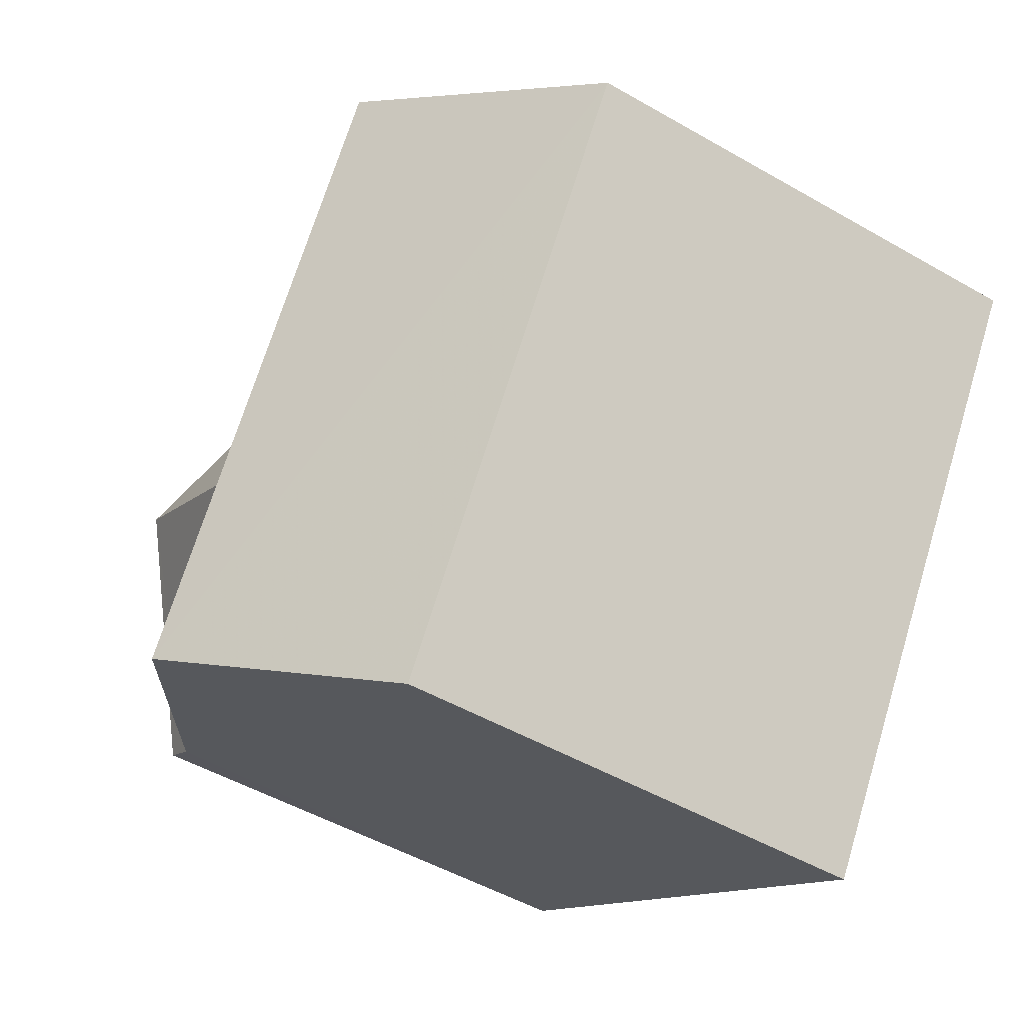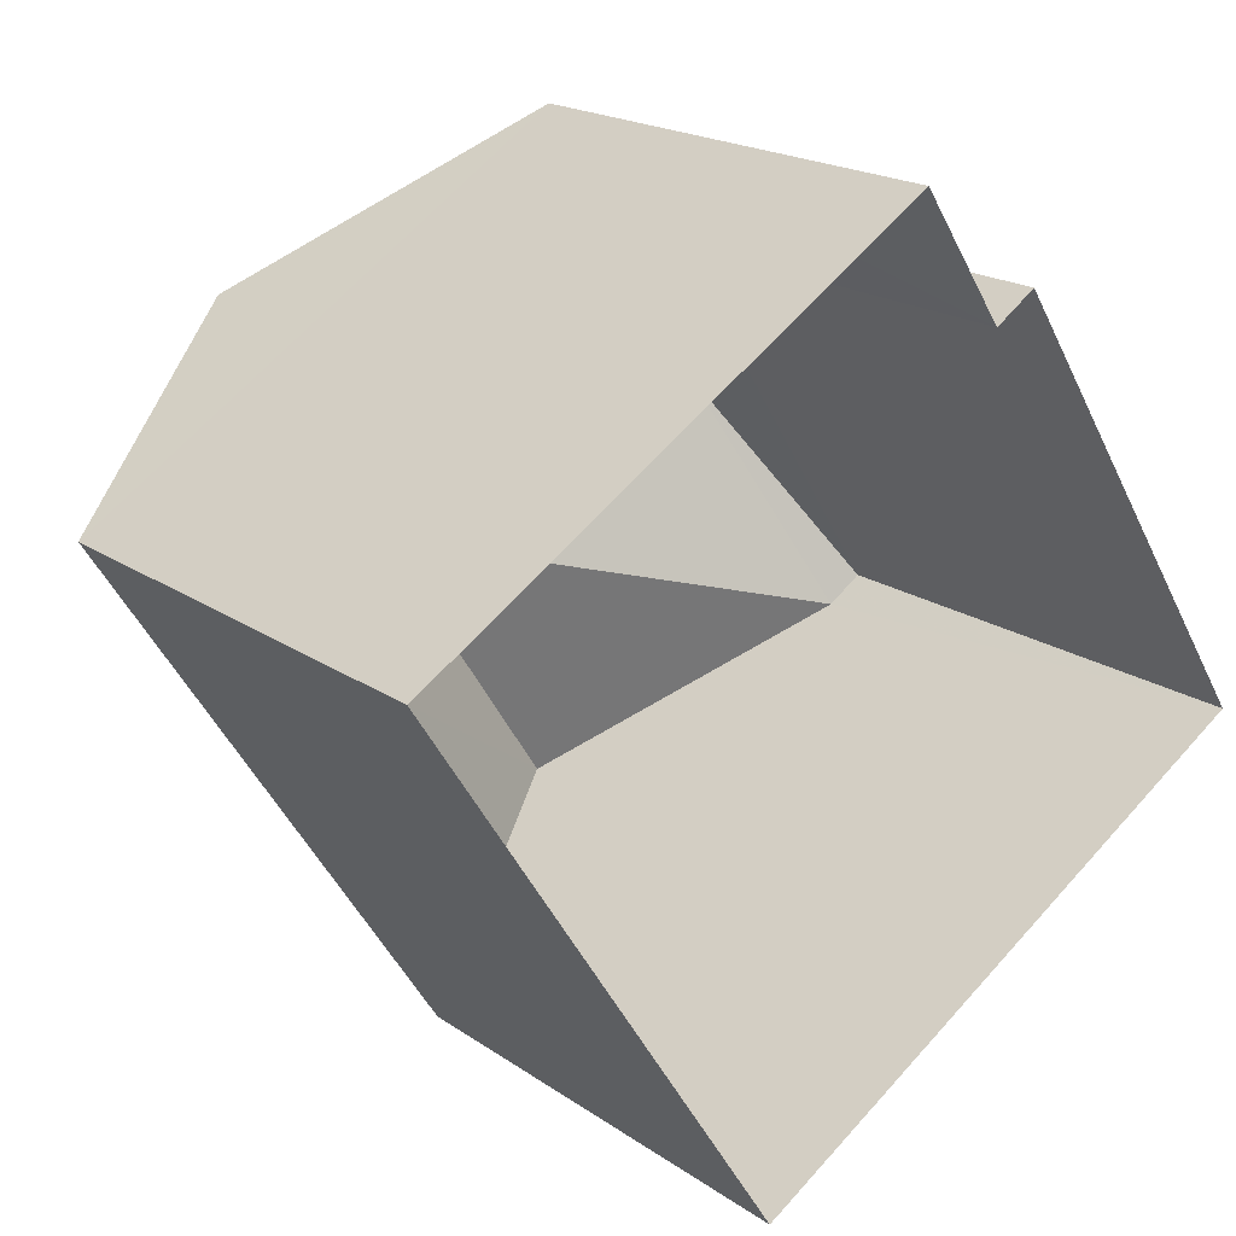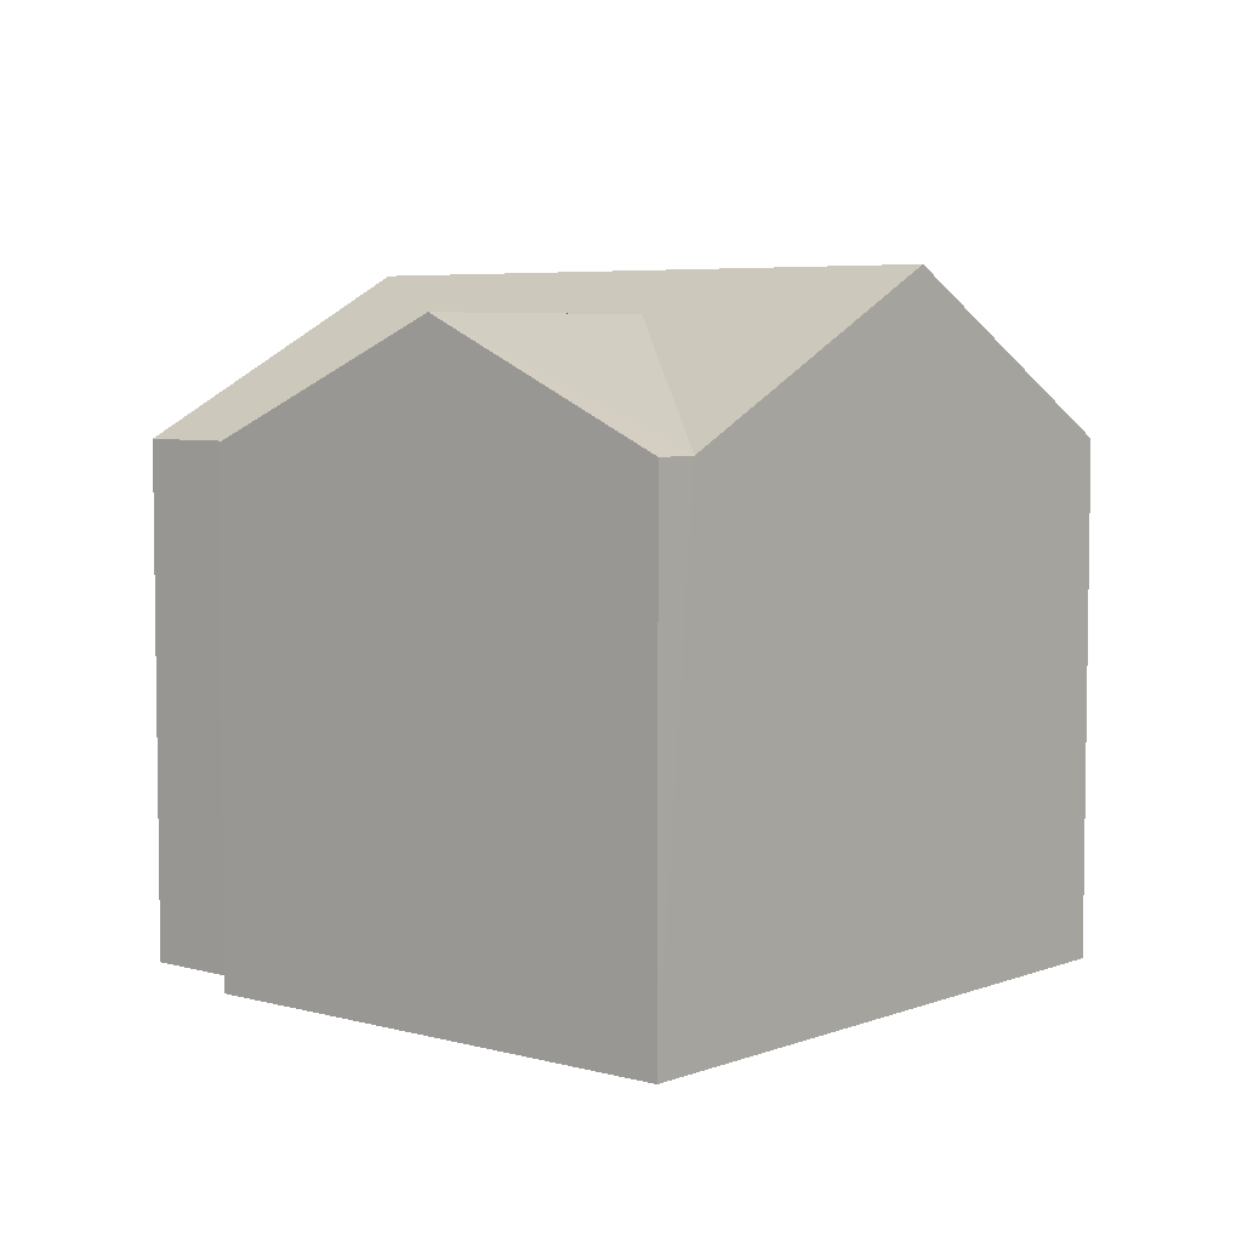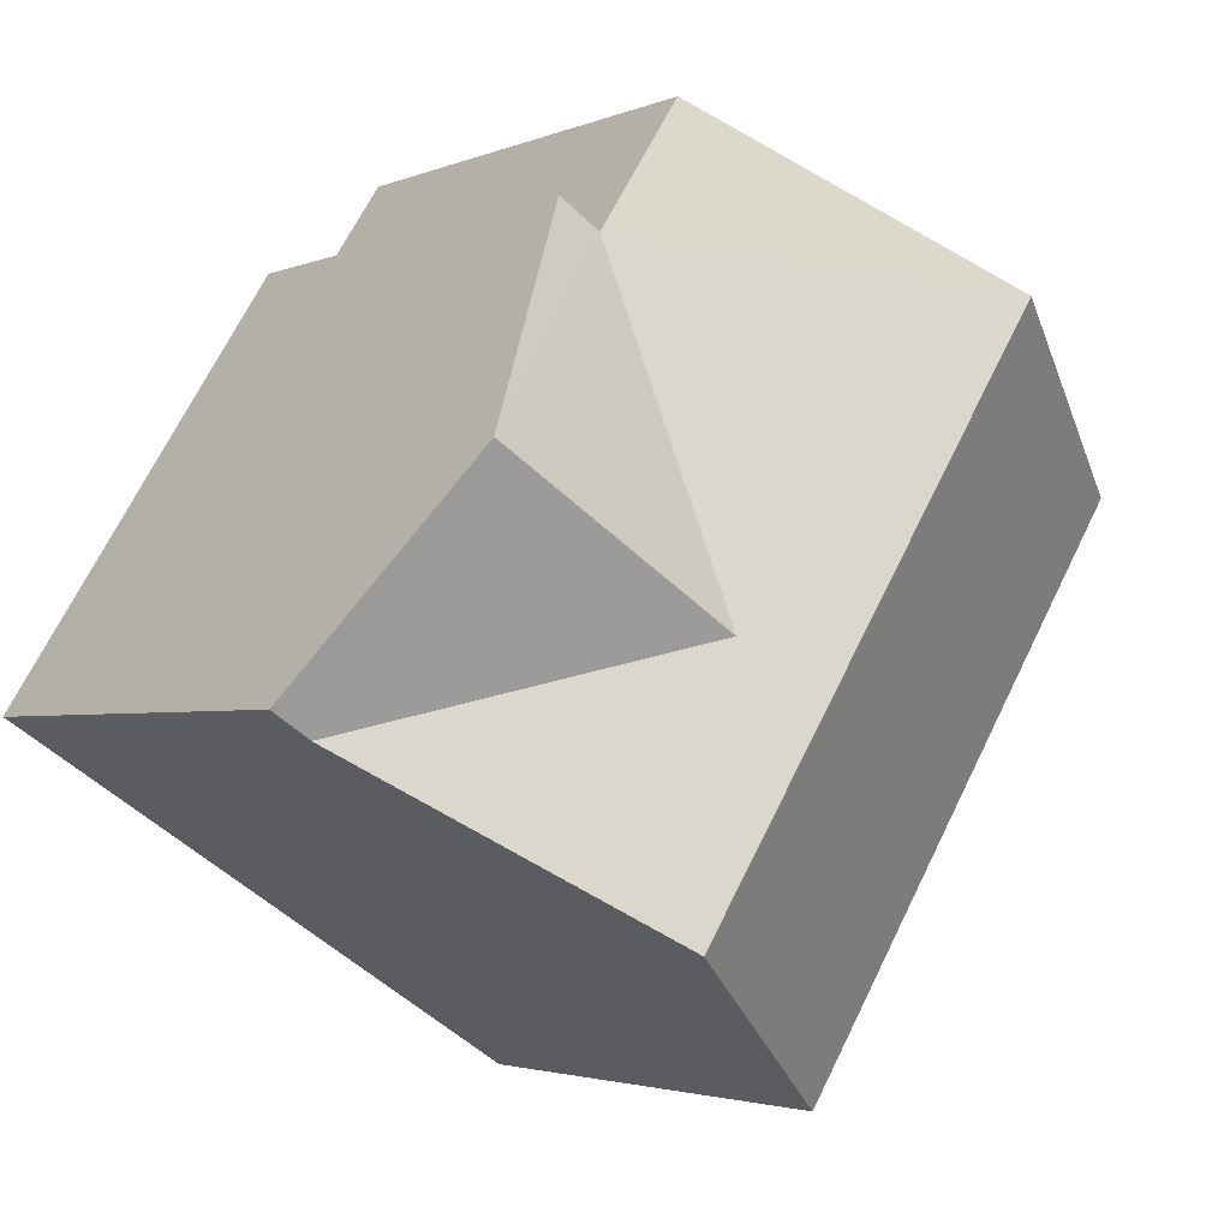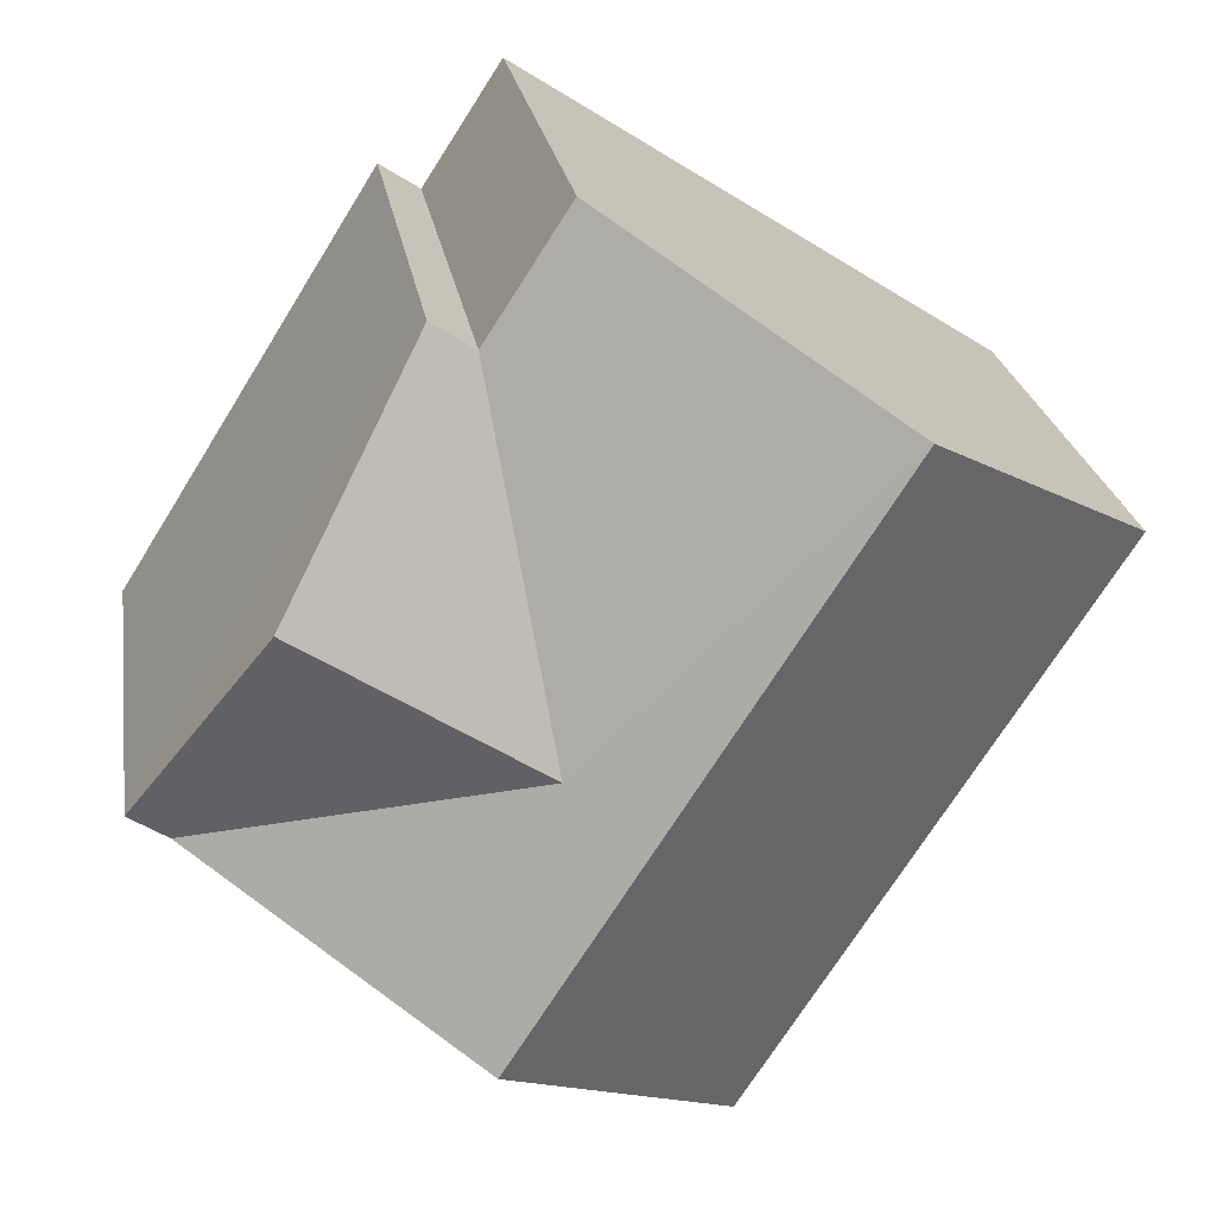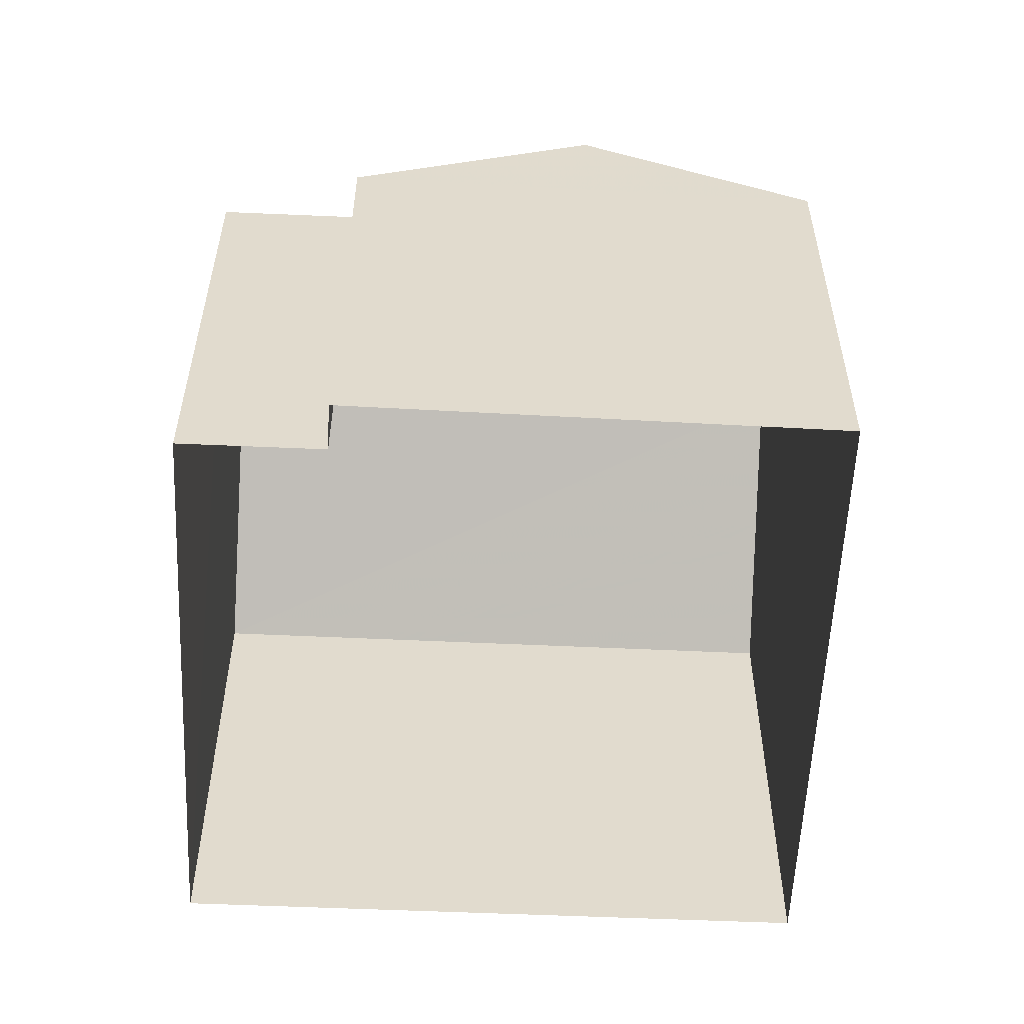
<metadata>
{"format":"obj","ext":"obj","renderer":"f3d","projection":"perspective","resolution":1024,"background":"white","views":[{"elev":-49.4,"azim":57.4,"up":"+Y"},{"elev":19.0,"azim":142.3,"up":"+Y"},{"elev":5.3,"azim":-82.0,"up":"+Z"},{"elev":-2.8,"azim":-35.3,"up":"+Y"},{"elev":23.3,"azim":-8.7,"up":"+Y"},{"elev":-56.7,"azim":-125.3,"up":"+Z"}]}
</metadata>
<code>
v -3.117e+05 4.295e+04 14.97
v -3.117e+05 4.295e+04 14.97
v -3.117e+05 4.295e+04 14.97
v -3.117e+05 4.294e+04 14.96
v -3.117e+05 4.294e+04 14.96
v -3.117e+05 4.295e+04 14.97
v -3.117e+05 4.295e+04 23.72
v -3.117e+05 4.294e+04 22.08
v -3.117e+05 4.294e+04 22.08
v -3.117e+05 4.294e+04 23.73
v -3.117e+05 4.295e+04 22.09
v -3.117e+05 4.295e+04 22.09
v -3.117e+05 4.294e+04 24.33
v -3.117e+05 4.295e+04 24.34
v -3.117e+05 4.295e+04 22.09
v -3.117e+05 4.294e+04 22.08
v -3.117e+05 4.295e+04 22.09
f 1 2 3
f 2 4 3
f 3 5 6
f 3 4 5
f 7 8 9
f 10 7 9
f 11 12 7
f 10 11 7
f 9 13 10
f 11 10 14
f 11 14 15
f 10 13 14
f 13 16 17
f 14 13 17
f 17 2 15
f 17 15 14
f 2 1 15
f 12 3 6
f 12 11 3
f 3 11 15
f 1 3 15
f 6 5 12
f 12 8 7
f 12 5 8
f 9 4 16
f 16 13 9
f 5 4 9
f 8 5 9
f 17 4 2
f 17 16 4

</code>
